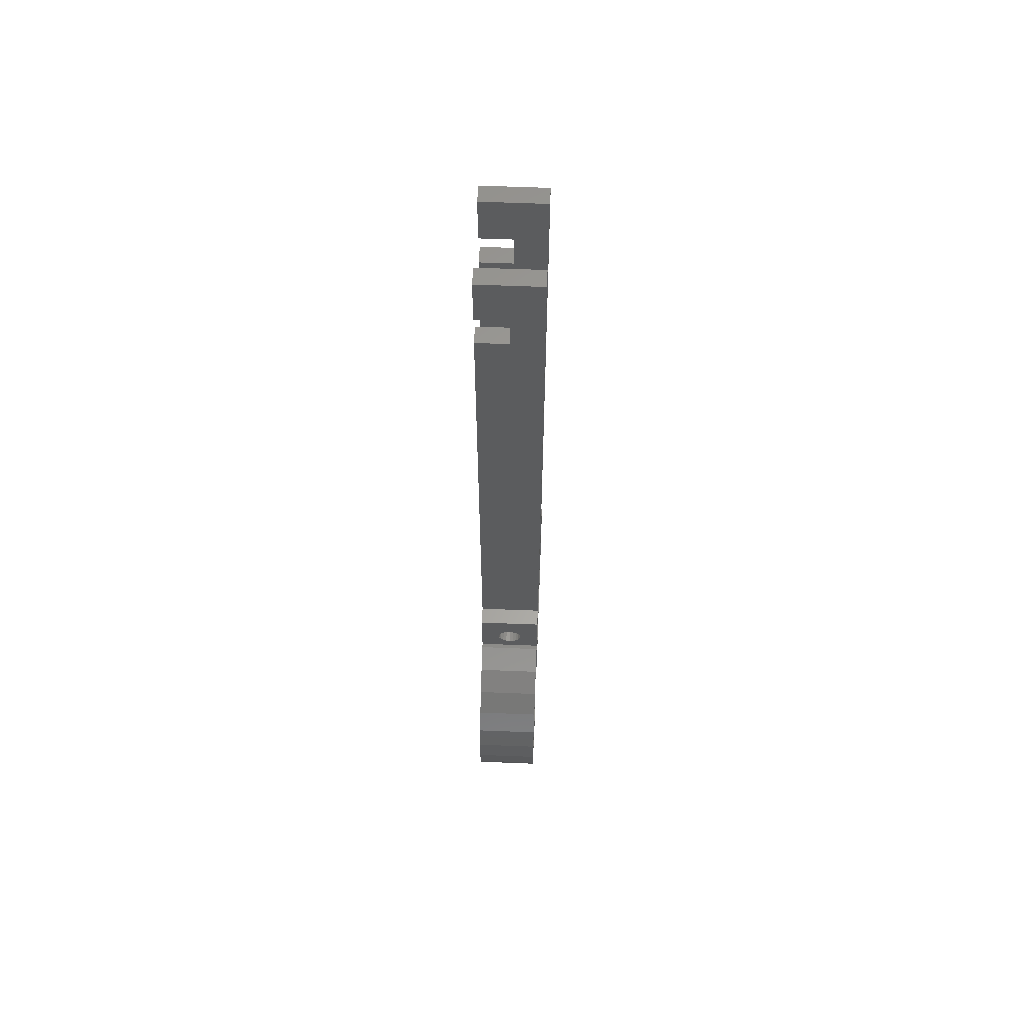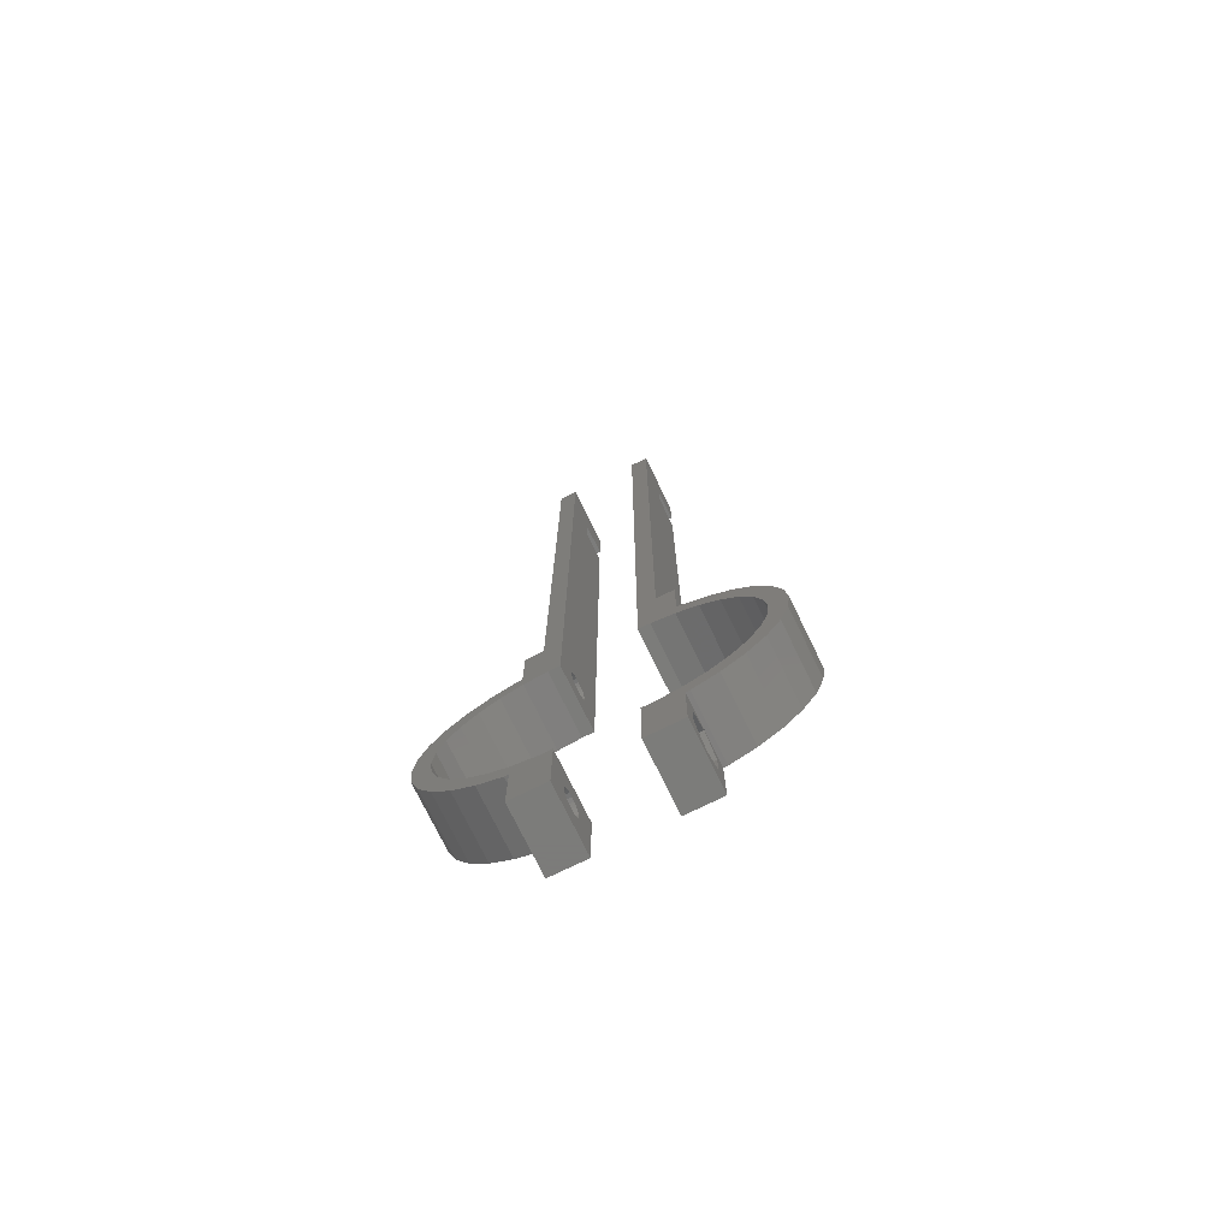
<metadata>
{"format":"stl","ext":"stl","renderer":"f3d","projection":"perspective","resolution":1024,"background":"white","views":[{"elev":61.4,"azim":92.3,"up":"+Y"},{"elev":-75.2,"azim":-154.0,"up":"+Y"}]}
</metadata>
<code>
# stl→obj: 360 verts, 728 faces
v 18 0 4.5
v 17.61 3.742 -4.5
v 17.61 3.742 4.5
v 18 0 -4.5
v 12.04 13.38 -4.5
v 9 15.59 4.5
v 12.04 13.38 4.5
v 9 15.59 -4.5
v 16.44 -7.321 4.5
v 17.61 -3.742 -4.5
v 17.61 -3.742 4.5
v 16.44 -7.321 -4.5
v 16.44 7.321 4.5
v 14.56 10.58 -4.5
v 14.56 10.58 4.5
v 16.44 7.321 -4.5
v 5.562 17.12 -4.5
v 5 17.24 4.5
v 5.562 17.12 4.5
v 5 17.24 -4.5
v 0 103 4.5
v 2.5 25.5 4.5
v 2.5 103 4.5
v 0 15.42 4.5
v 1.62 15.42 4.5
v 5 25.5 4.5
v 4.79 14.74 4.5
v 15.5 0 4.5
v 15.16 3.223 4.5
v 15.16 -3.223 4.5
v 14.16 6.304 4.5
v 12.54 9.111 4.5
v 10.37 11.52 4.5
v 7.75 13.42 4.5
v 14.16 -6.304 4.5
v 14.56 -10.58 4.5
v 12.54 -9.111 4.5
v 12.04 -13.38 4.5
v 10.37 -11.52 4.5
v 9 -15.59 4.5
v 7.75 -13.42 4.5
v 5.562 -17.12 4.5
v 4.79 -14.74 4.5
v 5 -17.24 4.5
v 1.62 -15.42 4.5
v 0 -25.5 4.5
v 0 -15.42 4.5
v 5 -25.5 4.5
v 0 115.5 4.5
v 2.5 108 4.5
v 2.5 115.5 4.5
v 0 108 4.5
v 0 -25.5 -4.5
v 5 -17.24 -4.5
v 5 -25.5 -4.5
v 1.62 -15.42 -4.5
v 4.79 -14.74 -4.5
v 0 -15.42 -4.5
v 15.5 0 -4.5
v 15.16 -3.223 -4.5
v 15.16 3.223 -4.5
v 14.16 -6.304 -4.5
v 14.56 -10.58 -4.5
v 12.54 -9.111 -4.5
v 12.04 -13.38 -4.5
v 10.37 -11.52 -4.5
v 9 -15.59 -4.5
v 7.75 -13.42 -4.5
v 5.562 -17.12 -4.5
v 14.16 6.304 -4.5
v 12.54 9.111 -4.5
v 10.37 11.52 -4.5
v 7.75 13.42 -4.5
v 4.79 14.74 -4.5
v 1.62 15.42 -4.5
v 2.5 25.5 -4.5
v 5 25.5 -4.5
v 0 15.42 -4.5
v 0 115.5 -4.5
v 2.5 115.5 -4.5
v 2.5 103 -0.05
v 2.5 108 -0.05
v 0 108 -0.05
v 0 103 -0.05
v 5 22.25 -4.23e-16
v 5 22.16 0.5408
v 5 21.92 1.029
v 5 21.53 1.416
v 5 21.04 1.664
v 5 20.5 1.75
v 5 19.96 1.664
v 5 18.84 0.5408
v 5 18.75 3.541e-16
v 5 19.08 1.029
v 5 19.47 1.416
v 5 22.16 -0.5408
v 5 21.92 -1.029
v 5 21.53 -1.416
v 5 21.04 -1.664
v 5 20.5 -1.75
v 5 19.96 -1.664
v 5 19.47 -1.416
v 5 19.08 -1.029
v 5 18.84 -0.5408
v 5 -18.75 -4.23e-16
v 5 -18.84 0.5408
v 5 -19.08 1.029
v 5 -19.47 1.416
v 5 -19.96 1.664
v 5 -20.5 1.75
v 5 -21.04 1.664
v 5 -22.16 0.5408
v 5 -22.25 3.541e-16
v 5 -21.92 1.029
v 5 -21.53 1.416
v 5 -18.84 -0.5408
v 5 -19.08 -1.029
v 5 -19.47 -1.416
v 5 -19.96 -1.664
v 5 -20.5 -1.75
v 5 -21.04 -1.664
v 5 -21.53 -1.416
v 5 -22.16 -0.5408
v 5 -21.92 -1.029
v 0 22.16 -0.5408
v 0 22.25 -2.146e-15
v 0 18.75 -1.368e-15
v 0 18.84 -0.5408
v 0 21.04 -1.664
v 0 20.5 -1.75
v 0 19.96 1.664
v 0 20.5 1.75
v 0 21.53 -1.416
v 0 21.92 -1.029
v 0 19.96 -1.664
v 0 19.47 -1.416
v 0 19.08 -1.029
v 0 22.16 0.5408
v 0 21.92 1.029
v 0 19.47 1.416
v 0 19.08 1.029
v 0 18.84 0.5408
v 0 21.04 1.664
v 0 21.53 1.416
v 0 -18.84 -0.5408
v 0 -18.75 -2.146e-15
v 0 -22.25 -1.368e-15
v 0 -22.16 -0.5408
v 0 -19.96 -1.664
v 0 -20.5 -1.75
v 0 -21.04 1.664
v 0 -20.5 1.75
v 0 -19.47 -1.416
v 0 -19.08 -1.029
v 0 -21.04 -1.664
v 0 -21.53 -1.416
v 0 -21.92 -1.029
v 0 -18.84 0.5408
v 0 -19.08 1.029
v 0 -21.53 1.416
v 0 -21.92 1.029
v 0 -22.16 0.5408
v 0 -19.96 1.664
v 0 -19.47 1.416
v -28 0 -4.5
v -27.61 3.742 4.5
v -27.61 3.742 -4.5
v -28 0 4.5
v -24.56 10.58 -4.5
v -22.04 13.38 4.5
v -22.04 13.38 -4.5
v -24.56 10.58 4.5
v -26.44 7.321 -4.5
v -26.44 7.321 4.5
v -15.56 17.12 -4.5
v -19 15.59 4.5
v -15.56 17.12 4.5
v -19 15.59 -4.5
v -12.5 25.5 4.5
v -10 15.42 4.5
v -10 103 4.5
v -12.5 103 4.5
v -11.62 15.42 4.5
v -15 17.24 4.5
v -15 25.5 4.5
v -14.79 14.74 4.5
v -17.75 13.42 4.5
v -20.37 11.52 4.5
v -22.54 9.111 4.5
v -24.16 6.304 4.5
v -25.16 3.223 4.5
v -14.79 -14.74 4.5
v -15.56 -17.12 4.5
v -15 -17.24 4.5
v -17.75 -13.42 4.5
v -19 -15.59 4.5
v -20.37 -11.52 4.5
v -22.04 -13.38 4.5
v -22.54 -9.111 4.5
v -24.56 -10.58 4.5
v -24.16 -6.304 4.5
v -26.44 -7.321 4.5
v -25.16 -3.223 4.5
v -27.61 -3.742 4.5
v -25.5 0 4.5
v -11.62 -15.42 4.5
v -10 -25.5 4.5
v -10 -15.42 4.5
v -15 -25.5 4.5
v -12.5 115.5 4.5
v -10 108 4.5
v -10 115.5 4.5
v -12.5 108 4.5
v -15 17.24 0.1534
v -15.1 17.22 0.1165
v -15.1 17.22 -0.1165
v -15 17.24 -0.1534
v -15 17.24 -4.5
v -10 -25.5 -4.5
v -11.62 -15.42 -4.5
v -10 -15.42 -4.5
v -15 -17.24 -4.5
v -15 -25.5 -4.5
v -14.79 -14.74 -4.5
v -15.56 -17.12 -4.5
v -17.75 -13.42 -4.5
v -19 -15.59 -4.5
v -20.37 -11.52 -4.5
v -22.04 -13.38 -4.5
v -22.54 -9.111 -4.5
v -24.56 -10.58 -4.5
v -24.16 -6.304 -4.5
v -26.44 -7.321 -4.5
v -25.16 -3.223 -4.5
v -27.61 -3.742 -4.5
v -14.79 14.74 -4.5
v -17.75 13.42 -4.5
v -20.37 11.52 -4.5
v -22.54 9.111 -4.5
v -24.16 6.304 -4.5
v -25.16 3.223 -4.5
v -25.5 0 -4.5
v -11.62 15.42 -4.5
v -12.5 25.5 -4.5
v -15 25.5 -4.5
v -10 15.42 -4.5
v -10 115.5 -4.5
v -12.5 115.5 -4.5
v -15 -17.24 0.1534
v -15.1 -17.22 0.1165
v -15.1 -17.22 -0.1165
v -15 -17.24 -0.1534
v -12.5 108 -0.05
v -12.5 103 -0.05
v -10 103 -0.05
v -10 108 -0.05
v -15 23.85 -4.223e-15
v -15 22.18 -2.901
v -15 18.82 -2.901
v -15 22.18 2.901
v -15 18.82 2.901
v -15 -18.82 -2.901
v -15 -22.18 -2.901
v -15 -23.85 -2.736e-15
v -15 -18.82 2.901
v -15 -22.18 2.901
v -12.4 23.85 -3.328e-15
v -12.4 22.18 -2.901
v -15.1 17.15 -2.77e-15
v -12.4 17.15 -1.84e-15
v -12.4 18.82 -2.901
v -12.4 22.18 2.901
v -12.4 21.92 -1.029
v -12.4 22.16 -0.5408
v -12.4 22.25 -2.972e-15
v -12.4 21.53 -1.416
v -12.4 21.04 -1.664
v -12.4 20.5 -1.75
v -12.4 19.96 -1.664
v -12.4 19.47 -1.416
v -12.4 19.08 -1.029
v -12.4 18.84 -0.5408
v -12.4 18.75 -2.195e-15
v -12.4 22.16 0.5408
v -12.4 21.92 1.029
v -12.4 21.53 1.416
v -12.4 21.04 1.664
v -12.4 20.5 1.75
v -12.4 18.82 2.901
v -12.4 19.96 1.664
v -12.4 19.47 1.416
v -12.4 19.08 1.029
v -12.4 18.84 0.5408
v -10 22.25 -2.146e-15
v -10 22.16 -0.5408
v -10 18.84 -0.5408
v -10 18.75 -1.368e-15
v -10 20.5 -1.75
v -10 21.04 -1.664
v -10 20.5 1.75
v -10 19.96 1.664
v -10 21.92 -1.029
v -10 21.53 -1.416
v -10 19.47 -1.416
v -10 19.96 -1.664
v -10 19.08 -1.029
v -10 21.92 1.029
v -10 22.16 0.5408
v -10 19.08 1.029
v -10 19.47 1.416
v -10 18.84 0.5408
v -10 21.04 1.664
v -10 21.53 1.416
v -15.1 -17.15 -4.258e-15
v -12.4 -17.15 -3.328e-15
v -12.4 -18.82 -2.901
v -12.4 -22.18 -2.901
v -12.4 -23.85 -1.84e-15
v -12.4 -18.82 2.901
v -12.4 -19.08 -1.029
v -12.4 -18.84 -0.5408
v -12.4 -18.75 -2.972e-15
v -12.4 -19.47 -1.416
v -12.4 -19.96 -1.664
v -12.4 -20.5 -1.75
v -12.4 -21.04 -1.664
v -12.4 -21.53 -1.416
v -12.4 -21.92 -1.029
v -12.4 -22.16 -0.5408
v -12.4 -22.25 -2.195e-15
v -12.4 -18.84 0.5408
v -12.4 -19.08 1.029
v -12.4 -19.47 1.416
v -12.4 -19.96 1.664
v -12.4 -20.5 1.75
v -12.4 -22.18 2.901
v -12.4 -21.04 1.664
v -12.4 -21.53 1.416
v -12.4 -21.92 1.029
v -12.4 -22.16 0.5408
v -10 -18.75 -2.146e-15
v -10 -18.84 -0.5408
v -10 -22.16 -0.5408
v -10 -22.25 -1.368e-15
v -10 -20.5 -1.75
v -10 -19.96 -1.664
v -10 -20.5 1.75
v -10 -21.04 1.664
v -10 -19.08 -1.029
v -10 -19.47 -1.416
v -10 -21.53 -1.416
v -10 -21.04 -1.664
v -10 -21.92 -1.029
v -10 -19.08 1.029
v -10 -18.84 0.5408
v -10 -21.92 1.029
v -10 -21.53 1.416
v -10 -22.16 0.5408
v -10 -19.96 1.664
v -10 -19.47 1.416
f 1 2 3
f 2 1 4
f 5 6 7
f 6 5 8
f 9 10 11
f 10 9 12
f 13 14 15
f 14 13 16
f 3 16 13
f 16 3 2
f 15 5 7
f 5 15 14
f 17 18 19
f 18 17 20
f 8 19 6
f 19 8 17
f 21 22 23
f 24 22 21
f 22 24 25
f 22 18 26
f 18 22 25
f 18 25 27
f 28 1 3
f 29 3 13
f 1 28 11
f 30 11 28
f 3 29 28
f 31 13 15
f 13 31 29
f 15 32 31
f 7 32 15
f 7 33 32
f 6 33 7
f 6 34 33
f 19 34 6
f 27 19 18
f 19 27 34
f 11 30 9
f 35 9 30
f 9 35 36
f 37 36 35
f 37 38 36
f 39 38 37
f 39 40 38
f 41 40 39
f 41 42 40
f 43 42 41
f 42 43 44
f 45 44 43
f 46 44 45
f 46 45 47
f 44 46 48
f 49 50 51
f 50 49 52
f 11 4 1
f 4 11 10
f 53 54 55
f 54 56 57
f 54 53 56
f 56 53 58
f 59 4 10
f 60 10 12
f 4 59 2
f 61 2 59
f 10 60 59
f 62 12 63
f 12 62 60
f 63 64 62
f 65 64 63
f 65 66 64
f 67 66 65
f 67 68 66
f 69 68 67
f 57 69 54
f 69 57 68
f 2 61 16
f 70 16 61
f 16 70 14
f 71 14 70
f 71 5 14
f 72 5 71
f 72 8 5
f 73 8 72
f 73 17 8
f 74 17 73
f 17 74 20
f 75 20 74
f 76 20 75
f 20 76 77
f 78 76 75
f 79 76 78
f 76 79 80
f 36 12 9
f 12 36 63
f 67 38 40
f 38 67 65
f 69 40 42
f 40 69 67
f 54 42 44
f 42 54 69
f 38 63 36
f 63 38 65
f 59 29 61
f 29 59 28
f 78 25 24
f 25 78 75
f 56 47 45
f 47 56 58
f 73 33 34
f 33 73 72
f 74 34 27
f 34 74 73
f 62 30 60
f 30 62 35
f 70 32 71
f 32 70 31
f 61 31 70
f 31 61 29
f 71 33 72
f 33 71 32
f 75 27 25
f 27 75 74
f 60 28 59
f 28 60 30
f 57 45 43
f 45 57 56
f 64 35 62
f 35 64 37
f 66 41 39
f 41 66 68
f 68 43 41
f 43 68 57
f 66 37 64
f 37 66 39
f 23 22 81
f 82 51 50
f 51 82 80
f 81 80 82
f 76 81 22
f 81 76 80
f 80 49 51
f 49 80 79
f 77 22 26
f 22 77 76
f 83 81 82
f 81 83 84
f 81 21 23
f 21 81 84
f 83 50 52
f 50 83 82
f 26 85 77
f 26 86 85
f 26 87 86
f 26 88 87
f 26 89 88
f 26 90 89
f 18 90 26
f 90 18 91
f 92 18 93
f 94 18 92
f 95 18 94
f 91 18 95
f 96 77 85
f 97 77 96
f 98 77 97
f 99 77 98
f 100 77 99
f 20 100 101
f 20 101 102
f 20 93 18
f 100 20 77
f 103 20 102
f 104 20 103
f 93 20 104
f 44 105 54
f 44 106 105
f 44 107 106
f 44 108 107
f 44 109 108
f 44 110 109
f 48 110 44
f 110 48 111
f 112 48 113
f 114 48 112
f 115 48 114
f 111 48 115
f 116 54 105
f 117 54 116
f 118 54 117
f 119 54 118
f 120 54 119
f 55 120 121
f 55 121 122
f 55 113 48
f 113 55 123
f 120 55 54
f 124 55 122
f 123 55 124
f 53 48 46
f 48 53 55
f 125 85 126
f 85 125 96
f 104 127 93
f 127 104 128
f 129 100 99
f 100 129 130
f 131 90 91
f 90 131 132
f 133 97 134
f 97 133 98
f 134 96 125
f 96 134 97
f 133 99 98
f 99 133 129
f 135 102 101
f 102 135 136
f 102 137 103
f 137 102 136
f 130 101 100
f 101 130 135
f 138 87 139
f 87 138 86
f 94 140 95
f 140 94 141
f 93 142 92
f 142 93 127
f 103 128 104
f 128 103 137
f 138 85 86
f 85 138 126
f 132 89 90
f 89 132 143
f 139 88 144
f 88 139 87
f 140 91 95
f 91 140 131
f 92 141 94
f 141 92 142
f 143 88 89
f 88 143 144
f 145 105 146
f 105 145 116
f 123 147 113
f 147 123 148
f 149 120 119
f 120 149 150
f 151 110 111
f 110 151 152
f 153 117 154
f 117 153 118
f 154 116 145
f 116 154 117
f 153 119 118
f 119 153 149
f 155 122 121
f 122 155 156
f 122 157 124
f 157 122 156
f 150 121 120
f 121 150 155
f 158 107 159
f 107 158 106
f 114 160 115
f 160 114 161
f 113 162 112
f 162 113 147
f 124 148 123
f 148 124 157
f 158 105 106
f 105 158 146
f 152 109 110
f 109 152 163
f 159 108 164
f 108 159 107
f 160 111 115
f 111 160 151
f 112 161 114
f 161 112 162
f 163 108 109
f 108 163 164
f 58 146 47
f 58 145 146
f 58 154 145
f 58 153 154
f 58 149 153
f 58 150 149
f 53 150 58
f 148 53 147
f 157 53 148
f 156 53 157
f 155 53 156
f 150 53 155
f 158 47 146
f 159 47 158
f 164 47 159
f 163 47 164
f 152 47 163
f 46 152 151
f 46 147 53
f 147 46 162
f 152 46 47
f 160 46 151
f 161 46 160
f 162 46 161
f 79 83 49
f 79 84 83
f 84 126 21
f 78 84 79
f 84 125 126
f 84 134 125
f 84 133 134
f 84 129 133
f 84 78 129
f 128 78 127
f 137 78 128
f 136 78 137
f 135 78 136
f 130 78 135
f 129 78 130
f 49 83 52
f 138 21 126
f 139 21 138
f 144 21 139
f 143 21 144
f 24 143 132
f 24 127 78
f 127 24 142
f 143 24 21
f 131 24 132
f 140 24 131
f 141 24 140
f 142 24 141
f 165 166 167
f 166 165 168
f 169 170 171
f 170 169 172
f 173 172 169
f 172 173 174
f 175 176 177
f 176 175 178
f 167 174 173
f 174 167 166
f 179 180 181
f 179 181 182
f 180 179 183
f 184 183 179
f 184 179 185
f 183 184 186
f 177 186 184
f 177 187 186
f 176 187 177
f 176 188 187
f 170 188 176
f 170 189 188
f 172 189 170
f 189 172 190
f 174 190 172
f 190 174 191
f 166 191 174
f 192 193 194
f 195 193 192
f 195 196 193
f 197 196 195
f 197 198 196
f 199 198 197
f 200 199 201
f 199 200 198
f 202 201 203
f 204 203 205
f 191 166 205
f 201 202 200
f 168 205 166
f 203 204 202
f 205 168 204
f 206 207 208
f 194 206 192
f 206 194 207
f 207 194 209
f 210 211 212
f 211 210 213
f 178 170 176
f 170 178 171
f 214 177 184
f 215 177 214
f 216 177 215
f 175 217 218
f 217 175 216
f 216 175 177
f 219 220 221
f 222 220 219
f 222 219 223
f 220 222 224
f 225 224 222
f 225 226 224
f 227 226 225
f 227 228 226
f 229 228 227
f 229 230 228
f 231 230 229
f 230 231 232
f 233 232 231
f 232 233 234
f 235 234 233
f 236 175 218
f 237 175 236
f 237 178 175
f 238 178 237
f 238 171 178
f 239 171 238
f 169 239 240
f 239 169 171
f 173 240 241
f 167 241 242
f 234 235 242
f 240 173 169
f 165 242 235
f 241 167 173
f 242 165 167
f 218 243 236
f 243 218 244
f 244 218 245
f 244 246 243
f 246 244 247
f 247 244 248
f 231 202 233
f 202 231 200
f 193 249 194
f 193 250 249
f 193 251 250
f 225 251 193
f 225 252 251
f 252 225 222
f 229 200 231
f 200 229 198
f 233 204 235
f 204 233 202
f 235 168 165
f 168 235 204
f 227 193 196
f 193 227 225
f 229 196 198
f 196 229 227
f 205 241 191
f 241 205 242
f 243 180 183
f 180 243 246
f 221 206 208
f 206 221 220
f 238 187 188
f 187 238 237
f 236 183 186
f 183 236 243
f 190 239 189
f 239 190 240
f 189 238 188
f 238 189 239
f 191 240 190
f 240 191 241
f 237 186 187
f 186 237 236
f 226 197 195
f 197 226 228
f 199 232 201
f 232 199 230
f 197 230 199
f 230 197 228
f 203 242 205
f 242 203 234
f 220 192 206
f 192 220 224
f 201 234 203
f 234 201 232
f 224 195 192
f 195 224 226
f 248 253 210
f 248 254 253
f 244 254 248
f 179 254 244
f 254 179 182
f 210 253 213
f 247 210 212
f 210 247 248
f 244 185 179
f 185 244 245
f 253 255 256
f 255 253 254
f 255 182 181
f 182 255 254
f 253 211 213
f 211 253 256
f 245 257 185
f 245 258 257
f 218 258 245
f 258 218 259
f 259 218 217
f 260 185 257
f 184 260 261
f 260 184 185
f 184 261 214
f 222 262 252
f 222 263 262
f 263 223 264
f 223 263 222
f 265 194 249
f 266 194 265
f 266 209 194
f 264 209 266
f 209 264 223
f 223 207 209
f 207 223 219
f 258 267 257
f 267 258 268
f 217 269 270
f 269 217 216
f 271 217 270
f 217 271 259
f 258 271 268
f 271 258 259
f 269 216 215
f 260 267 272
f 267 260 257
f 273 267 268
f 267 274 275
f 267 273 274
f 268 276 273
f 268 277 276
f 268 278 277
f 271 278 268
f 278 271 279
f 279 271 280
f 271 281 280
f 270 281 271
f 281 270 282
f 282 270 283
f 284 267 275
f 285 267 284
f 267 285 272
f 286 272 285
f 287 272 286
f 288 272 287
f 289 288 290
f 289 290 291
f 288 289 272
f 292 289 291
f 270 292 293
f 270 293 283
f 292 270 289
f 261 272 289
f 272 261 260
f 289 214 261
f 270 214 289
f 269 214 270
f 214 269 215
f 274 294 275
f 294 274 295
f 296 283 297
f 283 296 282
f 277 298 299
f 298 277 278
f 290 300 301
f 300 290 288
f 276 302 273
f 302 276 303
f 273 295 274
f 295 273 302
f 276 299 303
f 299 276 277
f 279 304 305
f 304 279 280
f 304 281 306
f 281 304 280
f 278 305 298
f 305 278 279
f 284 307 285
f 307 284 308
f 309 291 310
f 291 309 292
f 297 293 311
f 293 297 283
f 306 282 296
f 282 306 281
f 284 294 308
f 294 284 275
f 288 312 300
f 312 288 287
f 285 313 286
f 313 285 307
f 291 301 310
f 301 291 290
f 311 292 309
f 292 311 293
f 287 313 312
f 313 287 286
f 252 314 251
f 314 252 315
f 316 252 262
f 252 316 315
f 317 264 318
f 264 317 263
f 262 317 316
f 317 262 263
f 251 314 250
f 249 319 265
f 249 315 319
f 314 249 250
f 249 314 315
f 320 315 316
f 315 321 322
f 315 320 321
f 316 323 320
f 316 324 323
f 316 325 324
f 317 325 316
f 325 317 326
f 326 317 327
f 317 328 327
f 318 328 317
f 328 318 329
f 329 318 330
f 331 315 322
f 332 315 331
f 315 332 319
f 333 319 332
f 334 319 333
f 335 319 334
f 336 335 337
f 336 337 338
f 335 336 319
f 339 336 338
f 318 339 340
f 318 340 330
f 339 318 336
f 266 319 336
f 319 266 265
f 318 266 336
f 266 318 264
f 321 341 322
f 341 321 342
f 343 330 344
f 330 343 329
f 324 345 346
f 345 324 325
f 337 347 348
f 347 337 335
f 323 349 320
f 349 323 350
f 320 342 321
f 342 320 349
f 323 346 350
f 346 323 324
f 326 351 352
f 351 326 327
f 351 328 353
f 328 351 327
f 325 352 345
f 352 325 326
f 331 354 332
f 354 331 355
f 356 338 357
f 338 356 339
f 344 340 358
f 340 344 330
f 353 329 343
f 329 353 328
f 331 341 355
f 341 331 322
f 335 359 347
f 359 335 334
f 332 360 333
f 360 332 354
f 338 348 357
f 348 338 337
f 358 339 356
f 339 358 340
f 334 360 359
f 360 334 333
f 208 341 221
f 208 355 341
f 208 354 355
f 208 360 354
f 208 359 360
f 208 347 359
f 207 347 208
f 358 207 344
f 356 207 358
f 357 207 356
f 348 207 357
f 347 207 348
f 342 221 341
f 349 221 342
f 350 221 349
f 346 221 350
f 345 221 346
f 219 345 352
f 219 344 207
f 344 219 343
f 345 219 221
f 351 219 352
f 353 219 351
f 343 219 353
f 181 294 255
f 181 308 294
f 181 307 308
f 181 313 307
f 181 312 313
f 180 312 181
f 311 180 297
f 309 180 311
f 310 180 309
f 301 180 310
f 300 180 301
f 312 180 300
f 256 212 211
f 212 256 247
f 255 247 256
f 295 255 294
f 302 255 295
f 303 255 302
f 299 255 303
f 246 255 299
f 246 299 298
f 246 297 180
f 297 246 296
f 255 246 247
f 305 246 298
f 304 246 305
f 306 246 304
f 296 246 306

</code>
